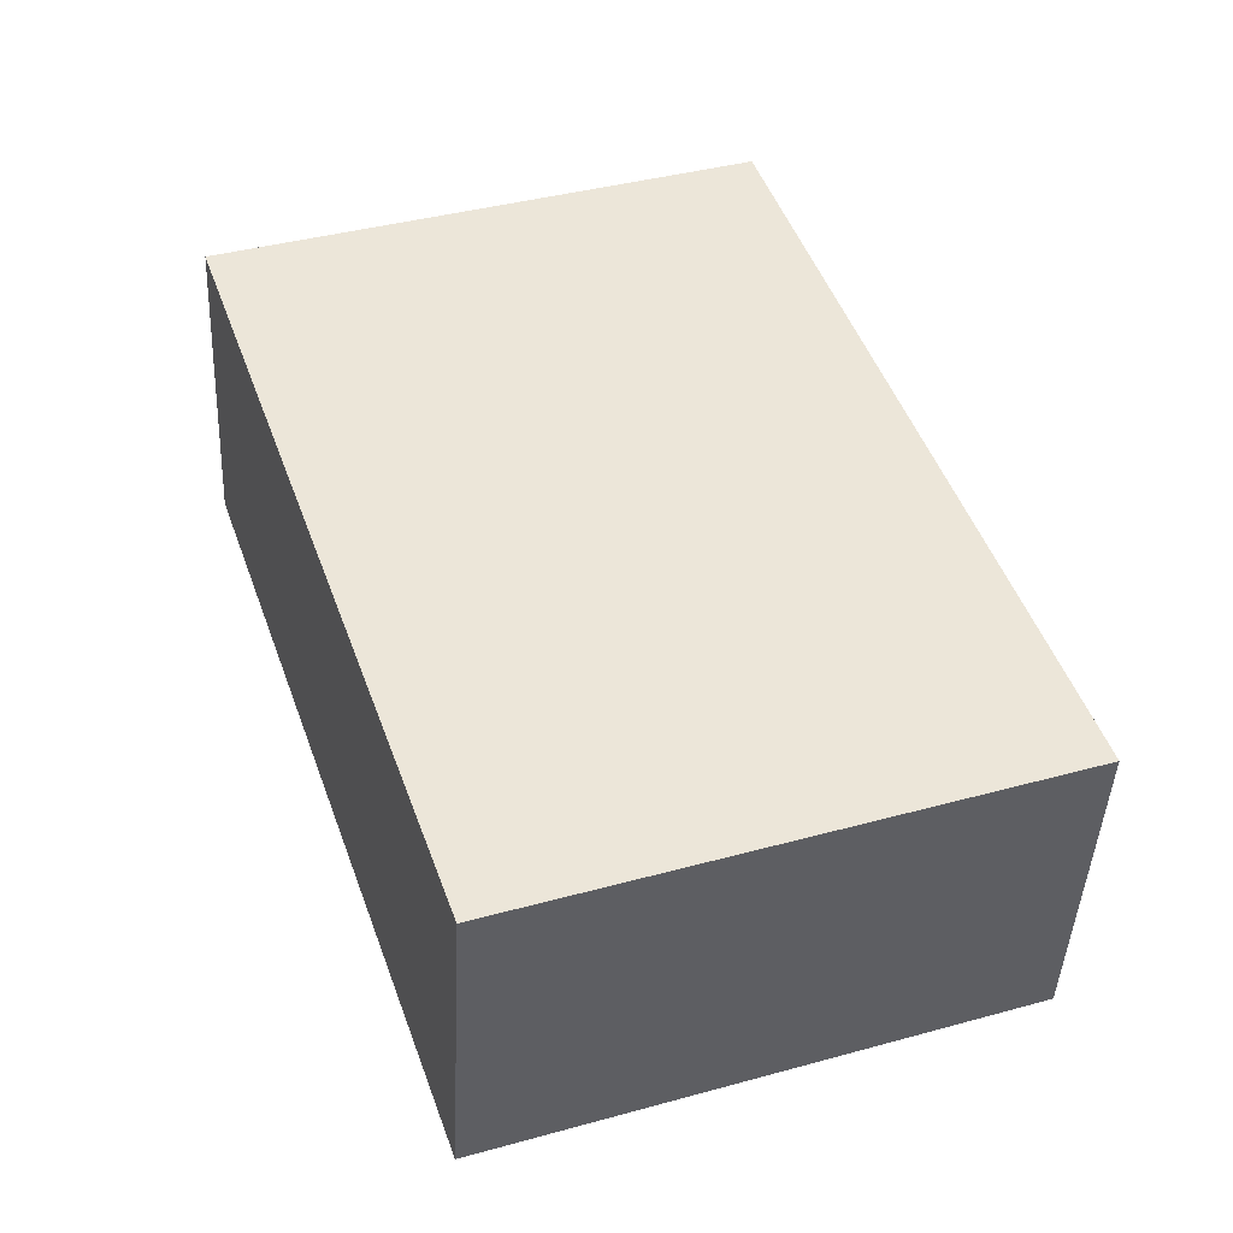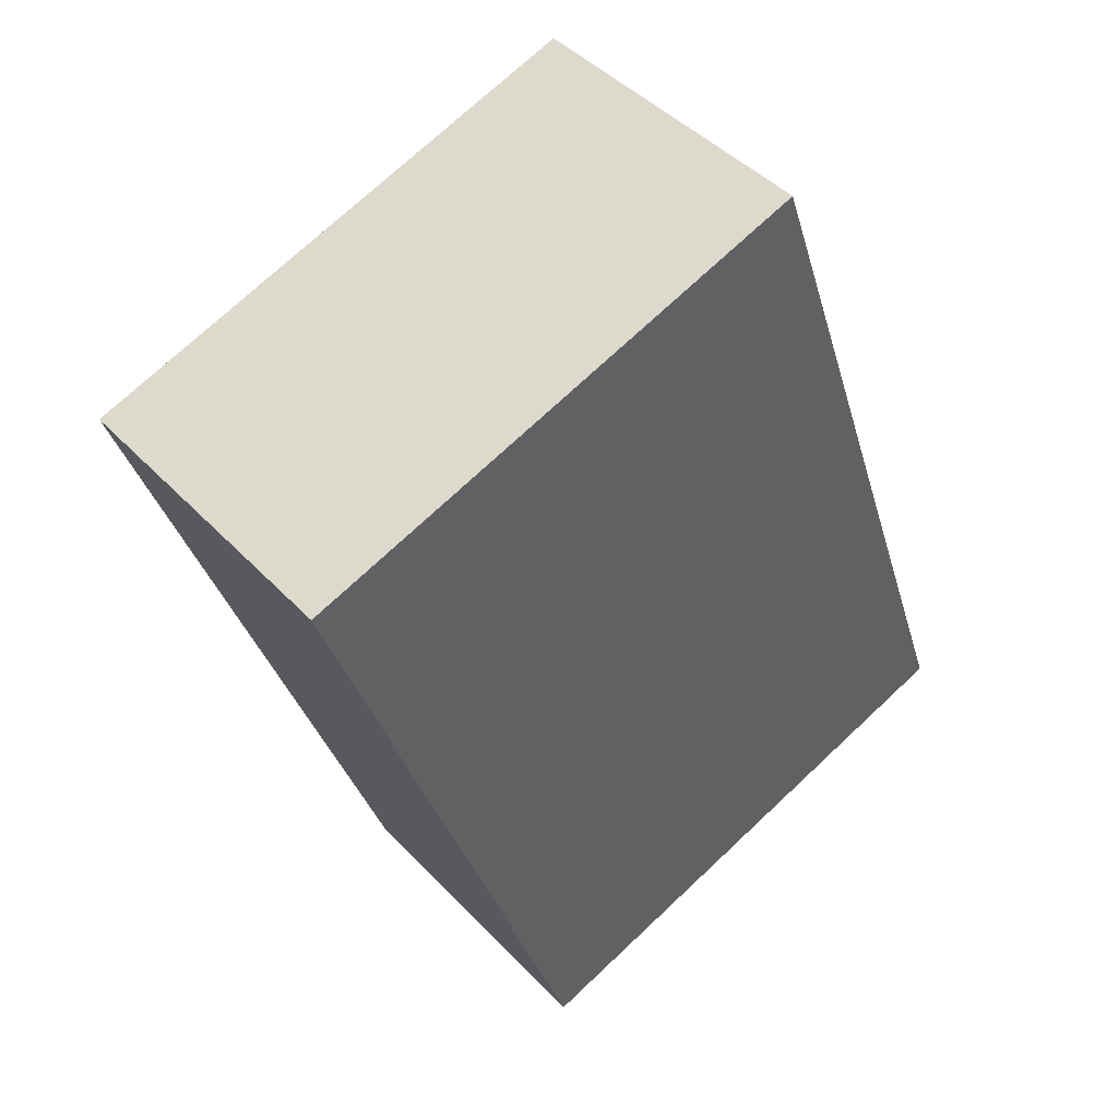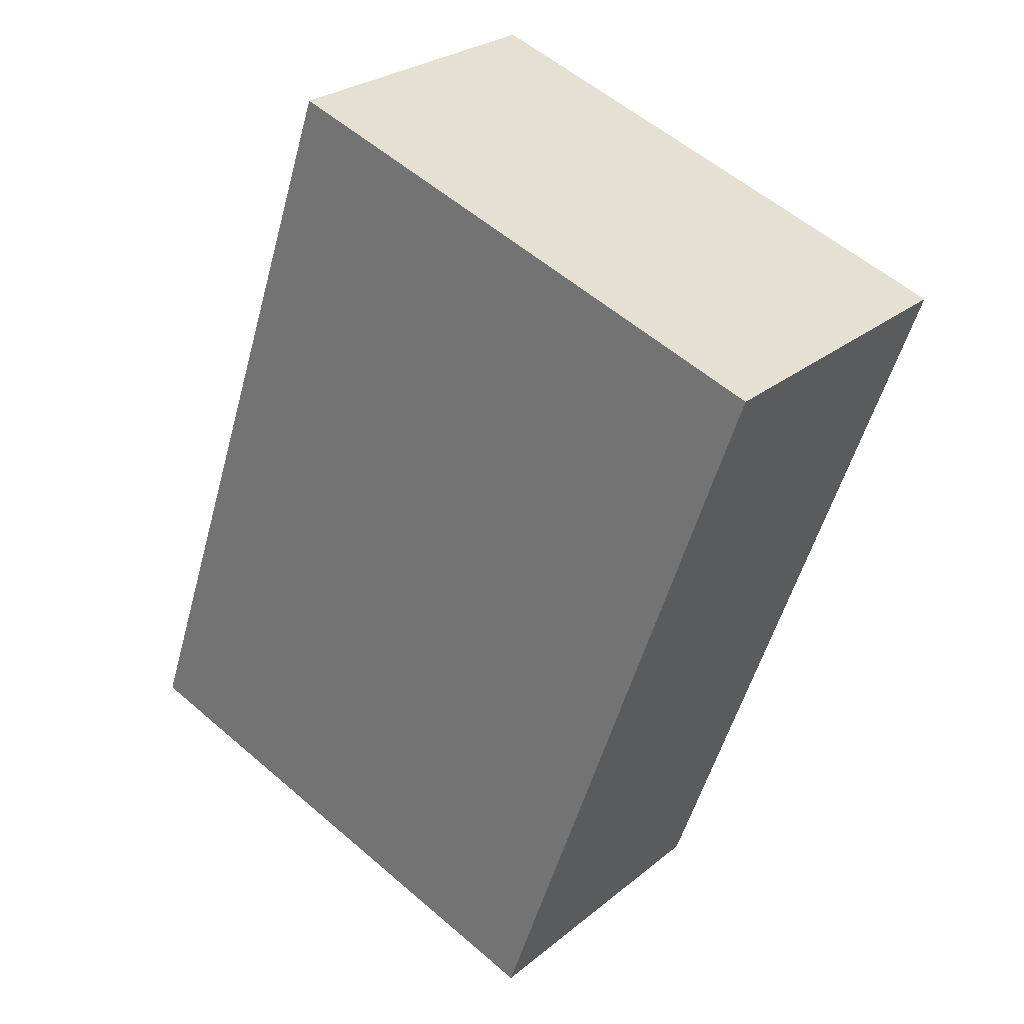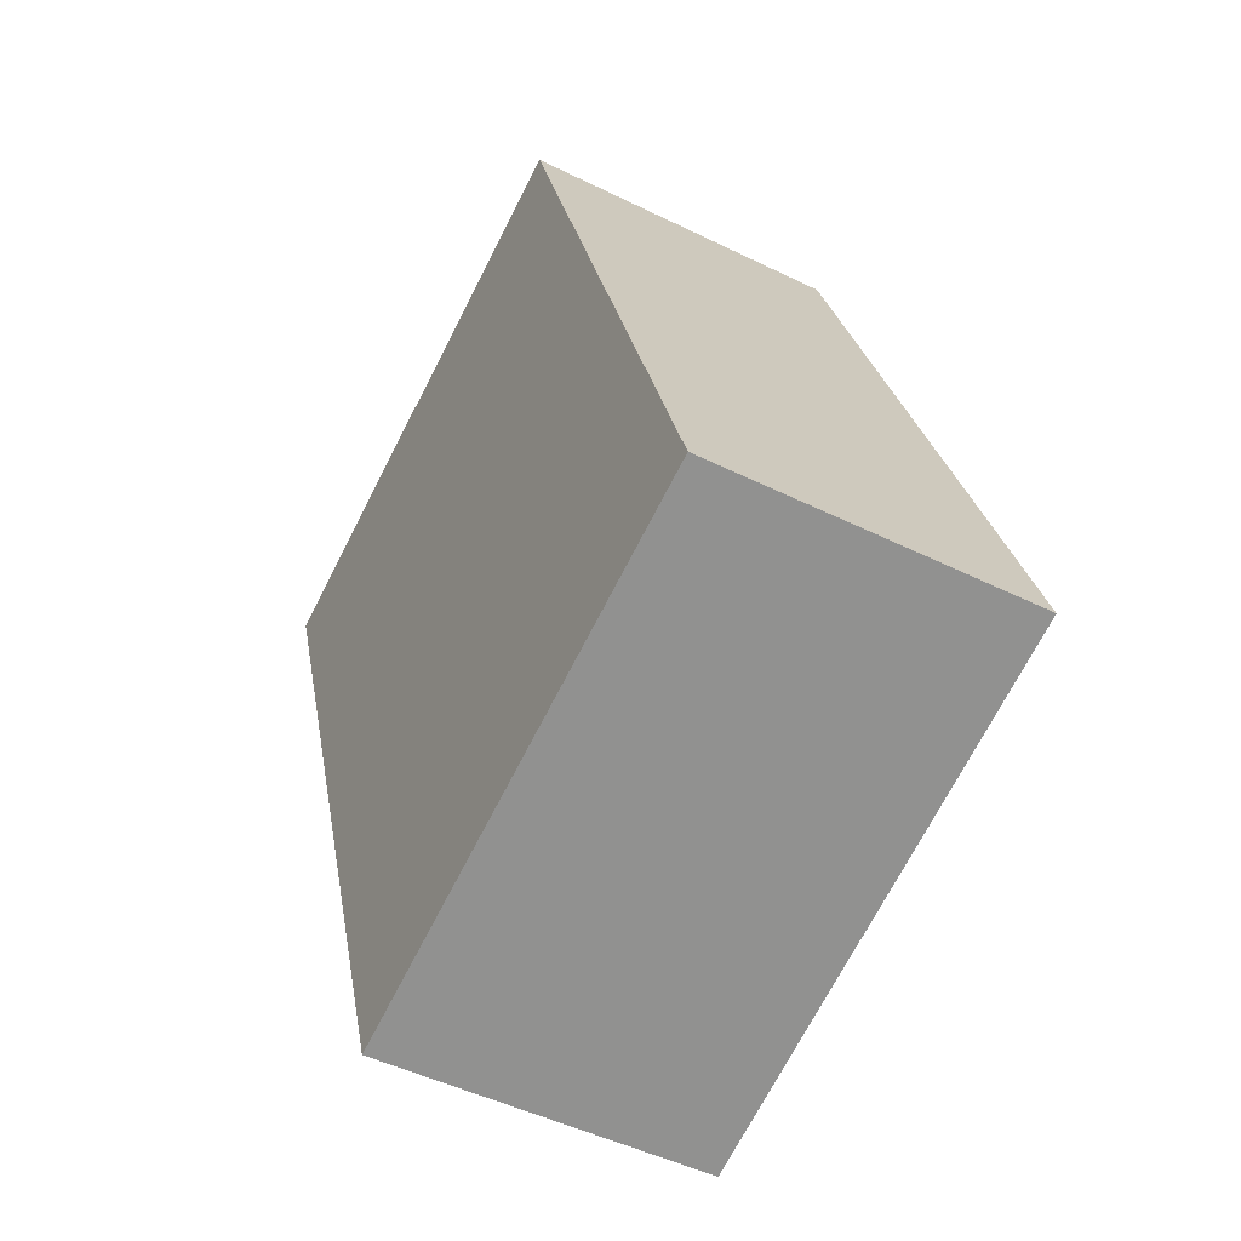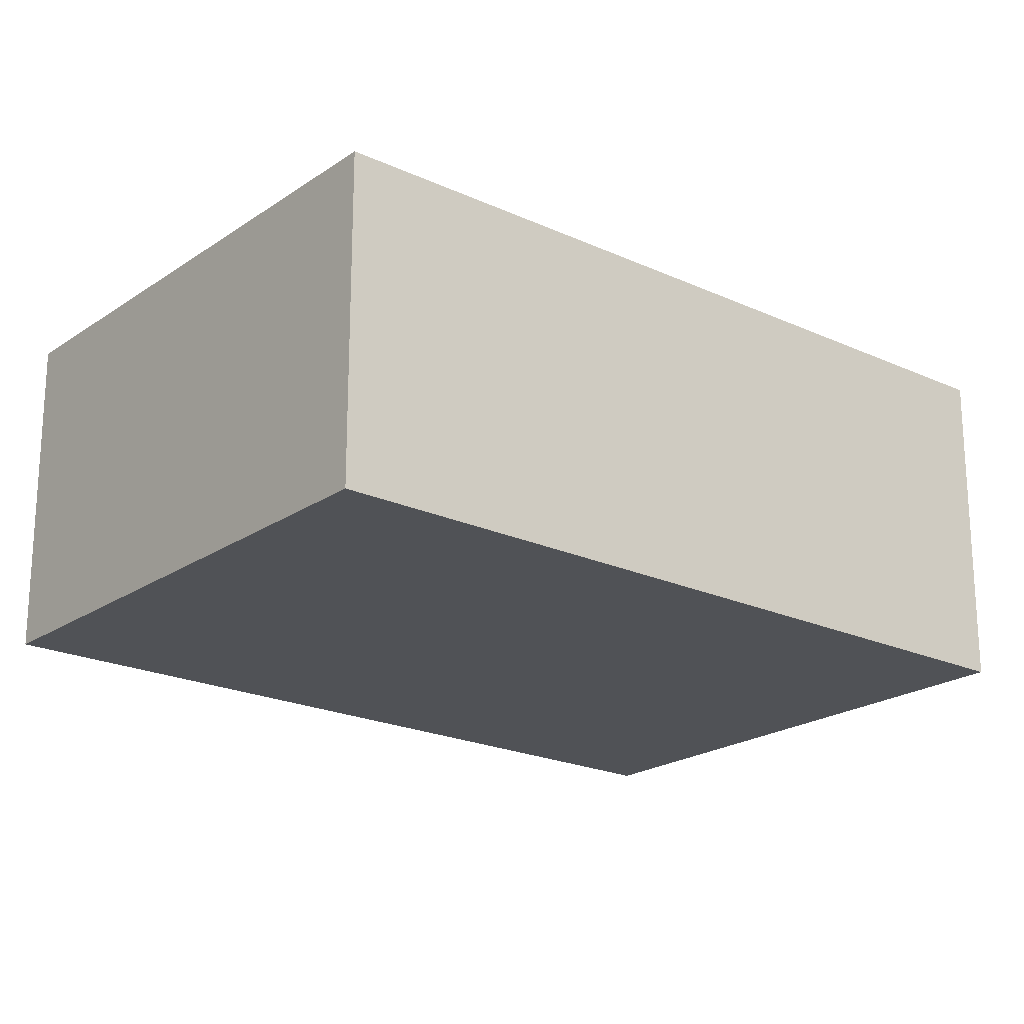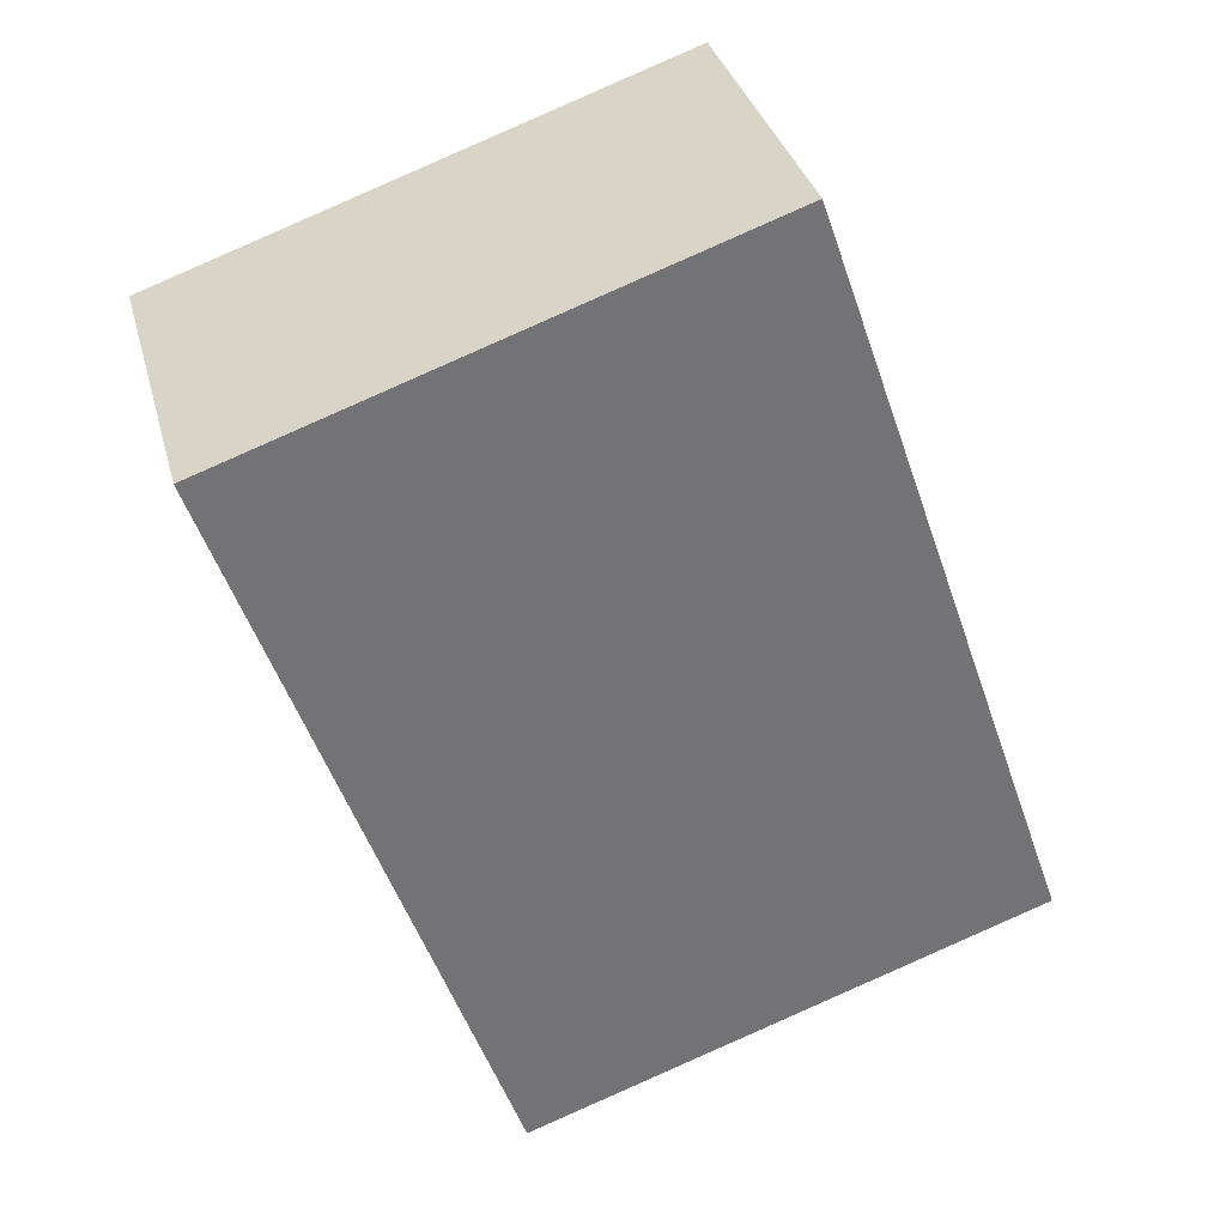
<metadata>
{"format":"obj","ext":"obj","renderer":"f3d","projection":"perspective","resolution":1024,"background":"white","views":[{"elev":-43.7,"azim":177.3,"up":"+Z"},{"elev":44.2,"azim":140.4,"up":"+Z"},{"elev":26.6,"azim":38.5,"up":"+Z"},{"elev":-48.6,"azim":-118.8,"up":"+Z"},{"elev":-21.1,"azim":69.6,"up":"+Y"},{"elev":34.4,"azim":165.5,"up":"+Z"}]}
</metadata>
<code>
v  0 2.724 1.668e-16
v  6.663 2.724 4.998
v  4.403 2.724 -1.526
v  2.26 2.724 6.523
v  4.403 9.344e-17 -1.526
v  0 0 0
v  2.26 -3.994e-16 6.523
v  6.663 -3.06e-16 4.998
g defaultobject
f 1 2 3
f 2 1 4
f 5 1 3
f 1 5 6
f 6 4 1
f 4 6 7
f 7 2 4
f 2 7 8
f 8 3 2
f 3 8 5
f 8 6 5
f 6 8 7

</code>
